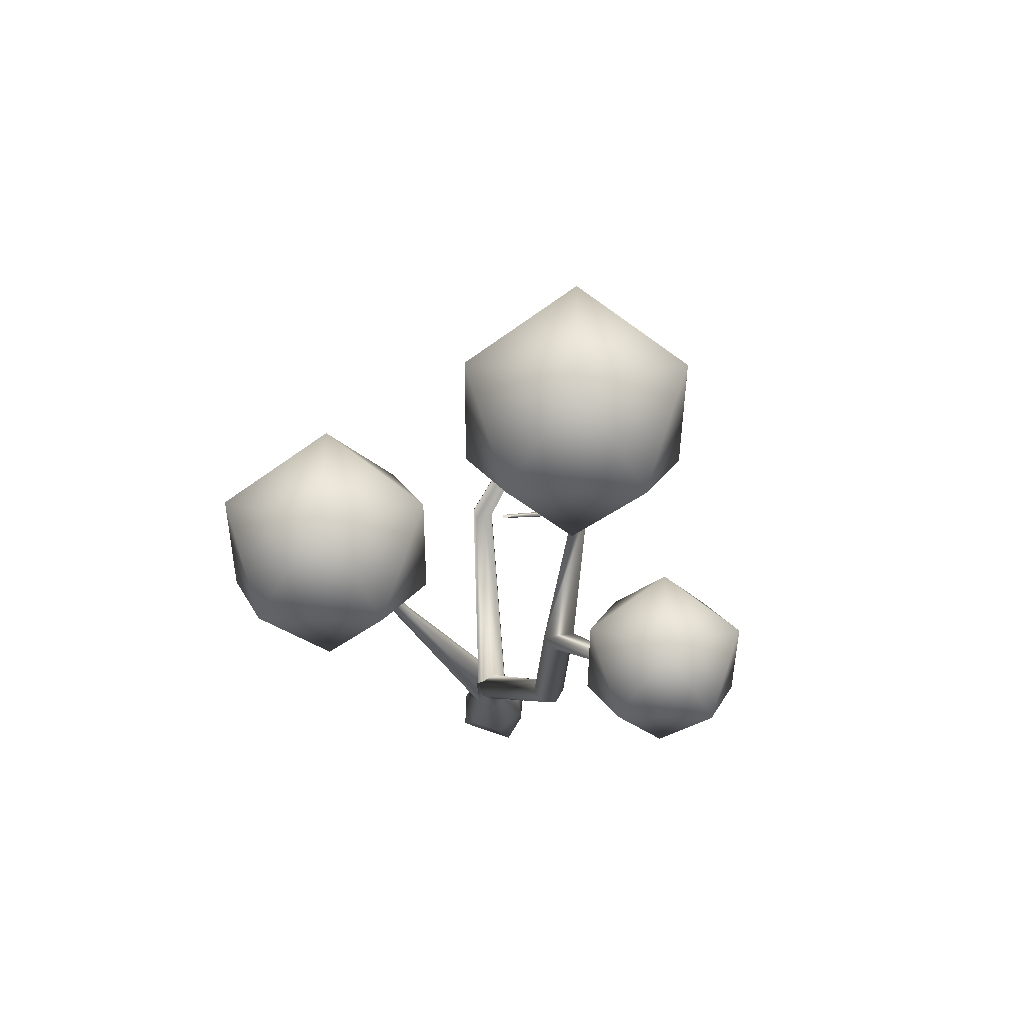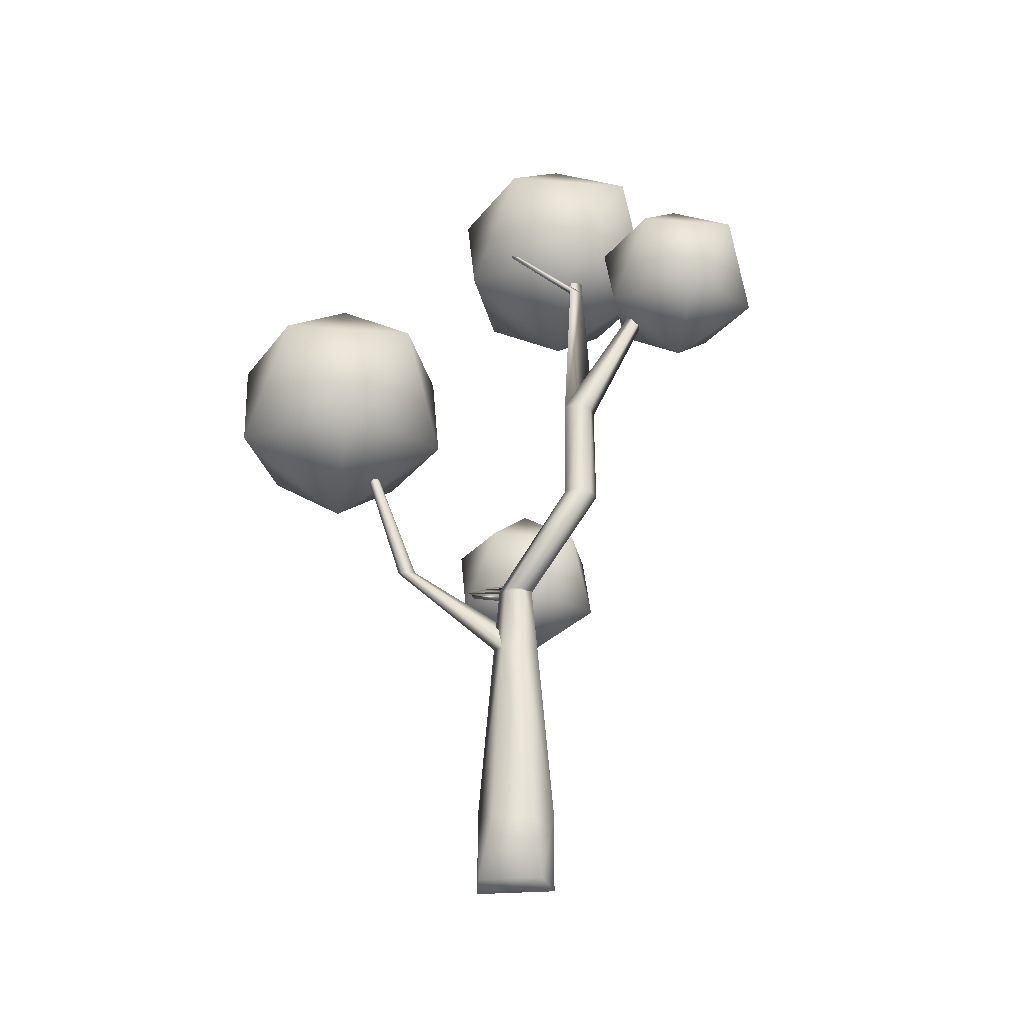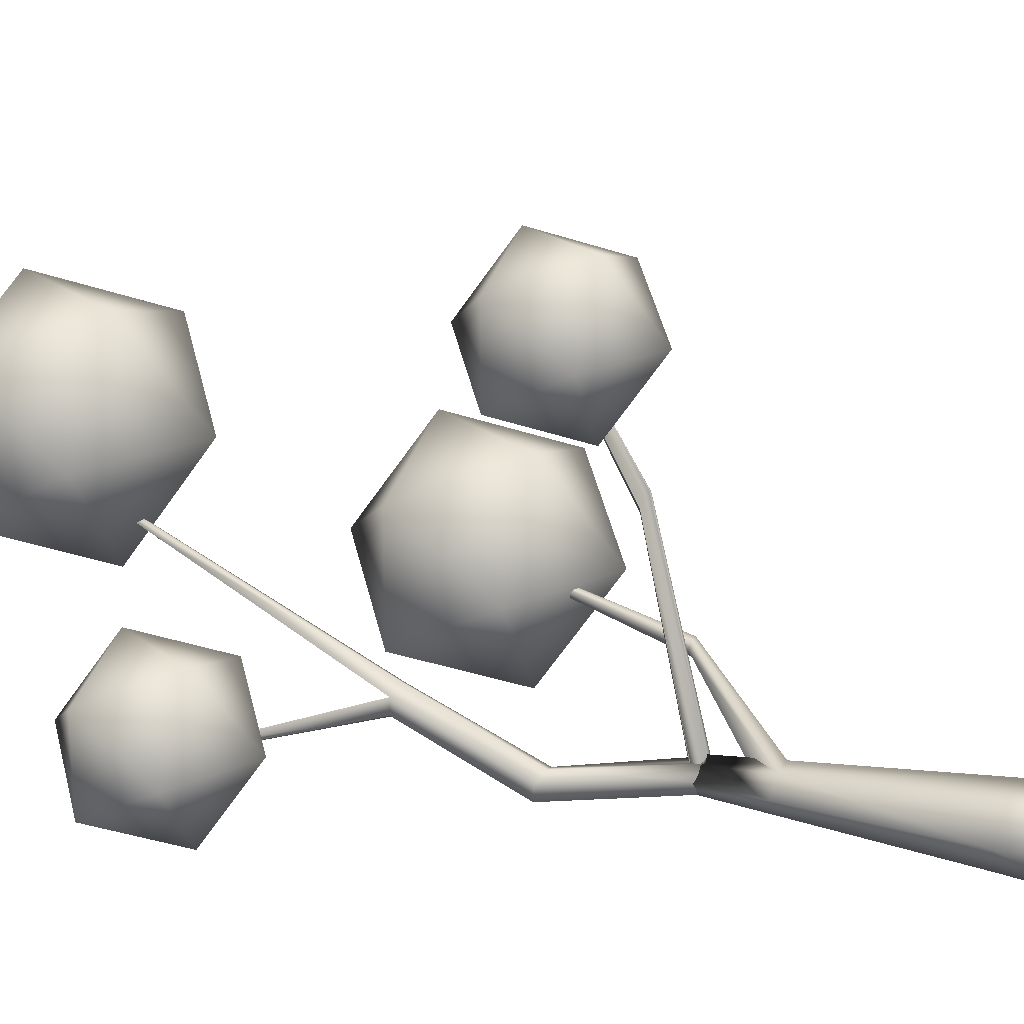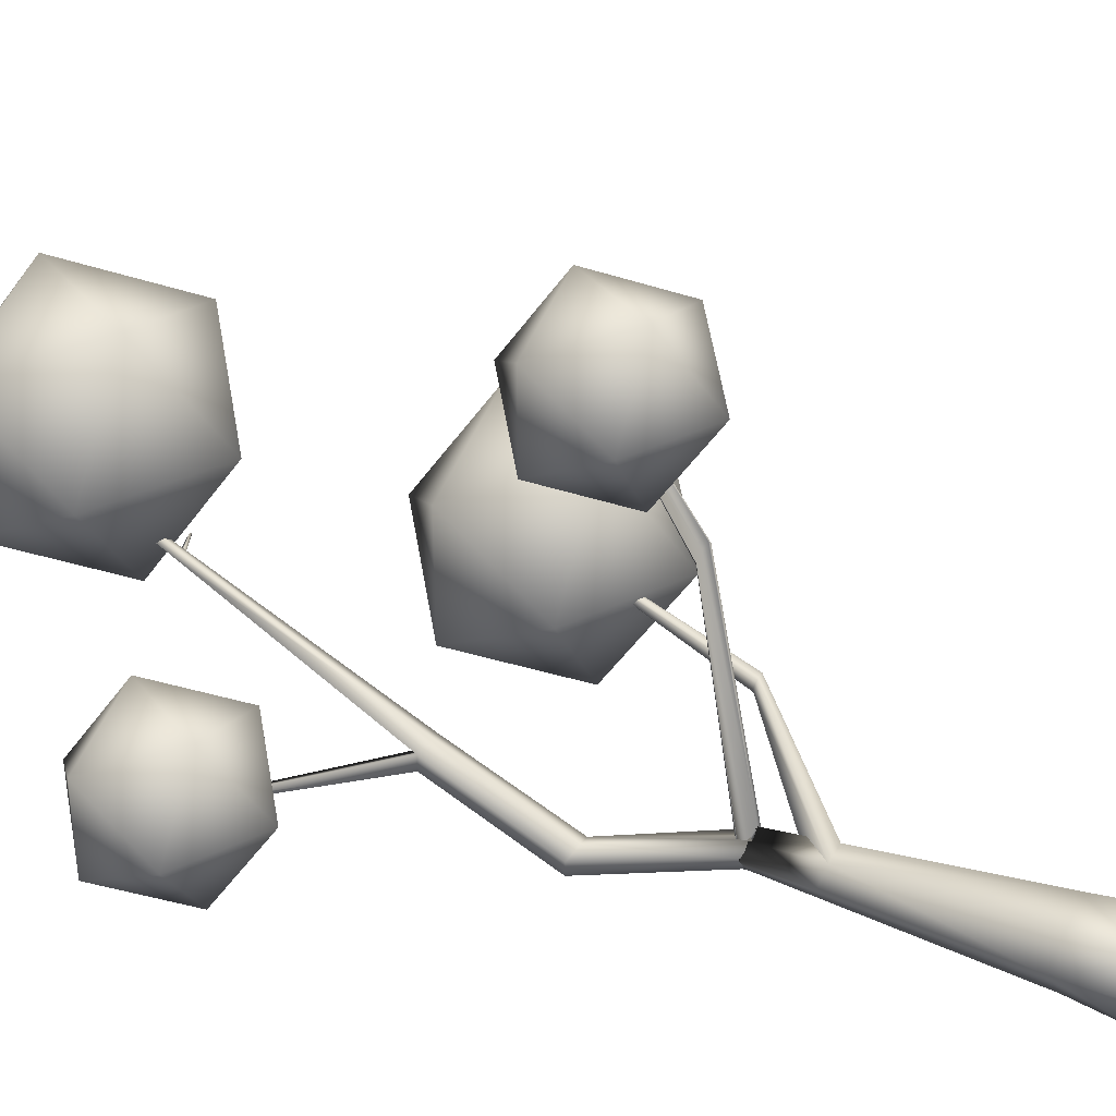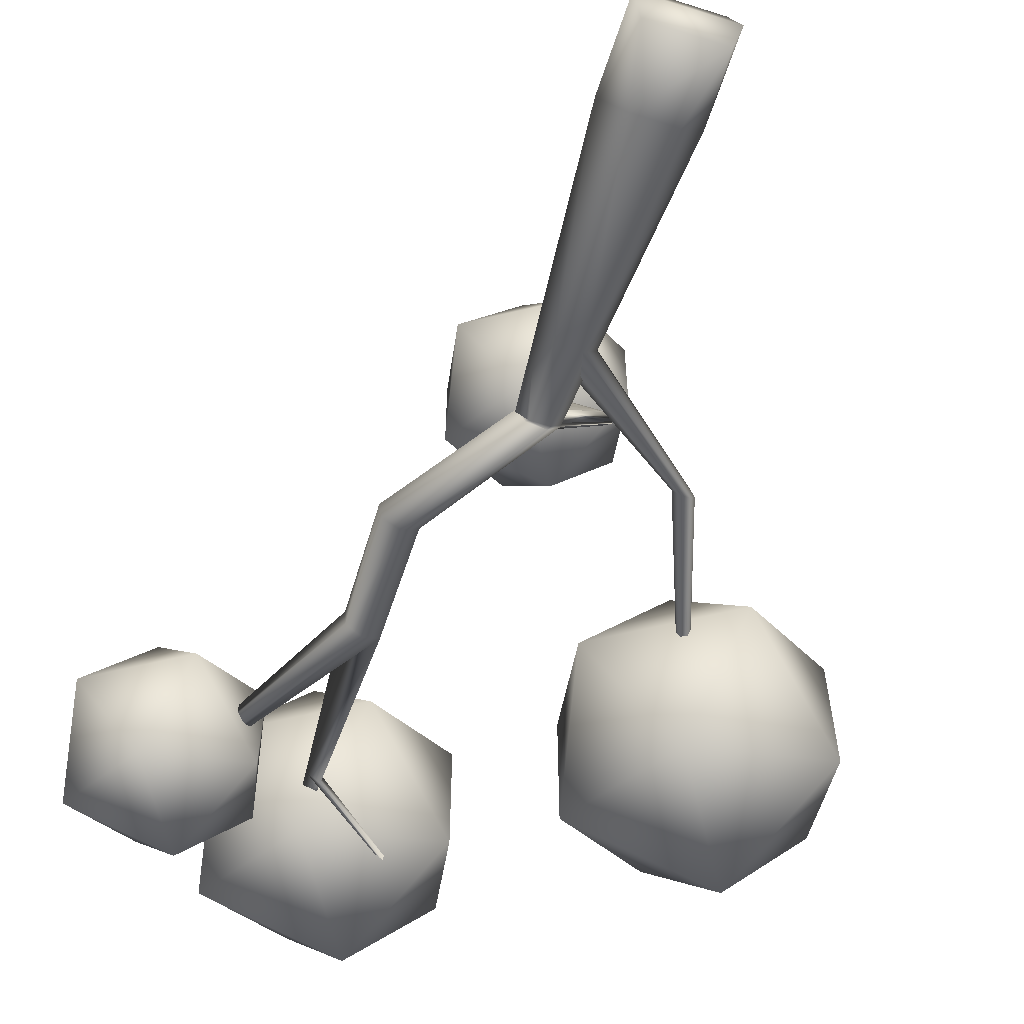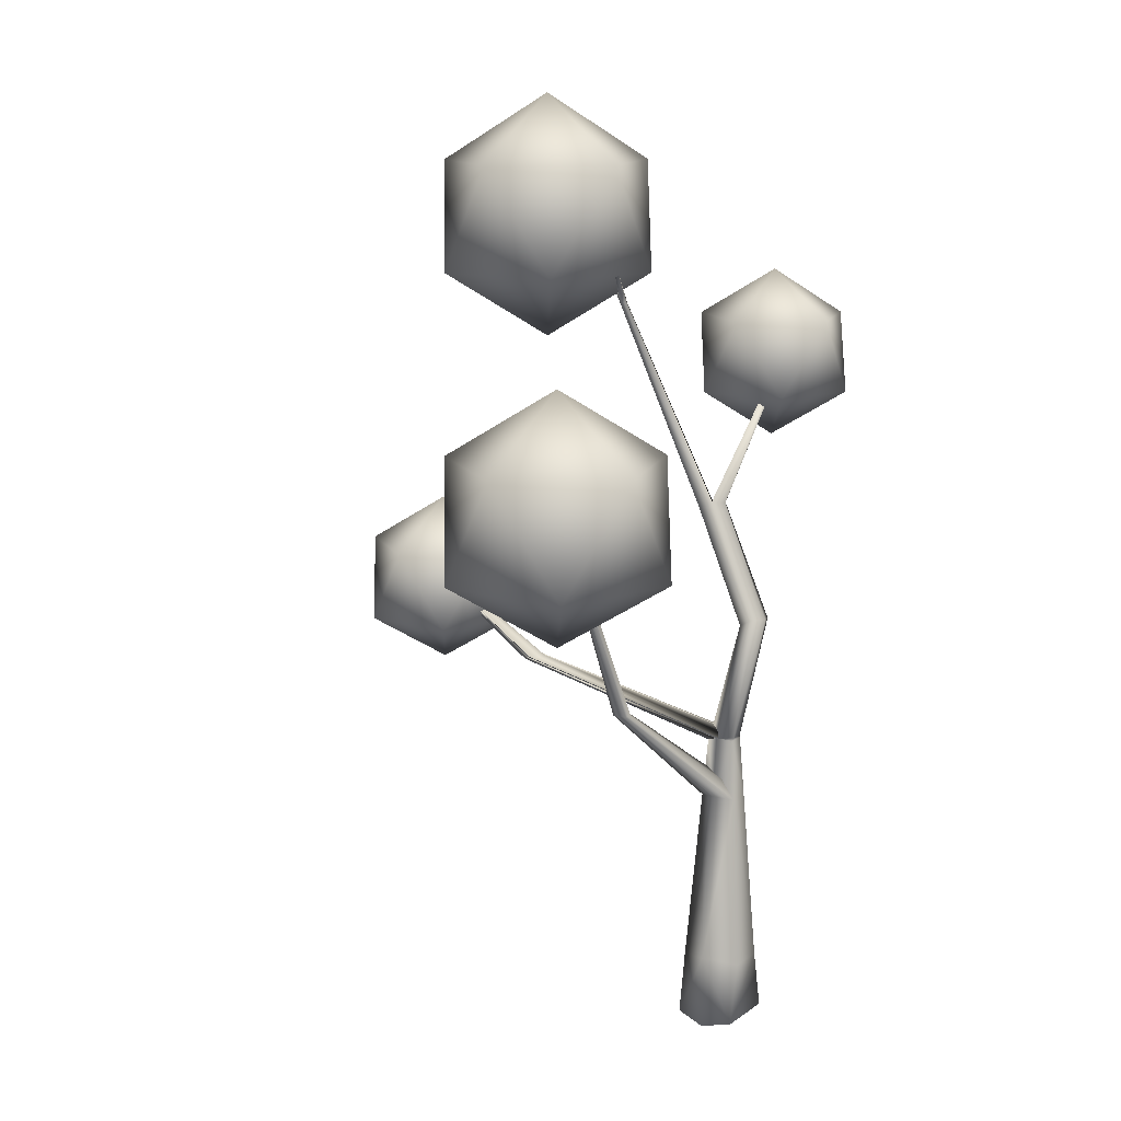
<metadata>
{"format":"obj","ext":"obj","renderer":"f3d","projection":"perspective","resolution":1024,"background":"white","views":[{"elev":79.2,"azim":-161.4,"up":"+Y"},{"elev":-22.8,"azim":-170.1,"up":"+Y"},{"elev":22.6,"azim":-69.6,"up":"+Z"},{"elev":35.2,"azim":-64.7,"up":"+Z"},{"elev":-62.0,"azim":-18.0,"up":"+Z"},{"elev":13.3,"azim":124.1,"up":"+Y"}]}
</metadata>
<code>
o model
v 0.831 1.996 0.2234
v 1.262 2.325 0.5364
v 0.6665 2.325 0.7298
v 0.2986 2.325 0.2234
v 0.6665 2.325 -0.283
v 1.262 2.325 -0.08953
v 0.9956 2.858 0.7298
v 0.4003 2.858 0.5364
v 0.4003 2.858 -0.08953
v 0.9956 2.858 -0.283
v 1.364 2.858 0.2234
v 0.831 3.187 0.2234
v -0.3148 -0.06725 0.05793
v -0.3148 -0.06725 -0.2366
v -0.02022 -0.06725 0.05793
v -0.02022 -0.06725 -0.2366
v -0.08167 0.2273 -0.2366
v -0.3484 -0.1009 -0.09065
v 0.01342 -0.1009 -0.09065
v 0.01342 0.2609 -0.09065
v -0.2663 0.2273 0.05793
v -0.2533 0.2273 -0.2366
v -0.0687 0.2273 0.05793
v -0.3484 0.2609 -0.09065
v -0.2112 1.364 -0.02668
v -0.2054 1.364 -0.1568
v -0.1238 1.364 -0.02668
v -0.1296 1.364 -0.1568
v -0.2474 1.378 -0.09234
v -0.08754 1.378 -0.09234
v -0.2029 1.35 -0.02416
v -0.2129 1.375 -0.1517
v -0.1162 1.353 -0.03435
v -0.1376 1.377 -0.1606
v -0.247 1.376 -0.08112
v -0.08826 1.381 -0.09979
v -0.5081 1.849 0.009525
v -0.5507 1.886 -0.1081
v -0.4269 1.861 -0.02067
v -0.4802 1.896 -0.1343
v -0.5663 1.877 -0.03173
v -0.4176 1.898 -0.08702
v -0.465 2.428 0.2427
v -0.5236 2.453 0.1289
v -0.3889 2.442 0.2021
v -0.4575 2.465 0.09366
v -0.5295 2.449 0.207
v -0.3902 2.474 0.1327
v -0.376 3.612 0.7528
v -0.3504 3.616 0.7391
v -0.3978 3.619 0.7408
v -0.3508 3.627 0.7157
v 0.156 1.713 0.8365
v 0.2136 1.713 0.8365
v 0.1321 1.723 0.7932
v 0.2375 1.723 0.7932
v 0.1548 1.72 0.7541
v 0.2186 1.706 0.8315
v 0.2045 1.722 0.7482
v 0.1324 1.721 0.8006
v 0.2371 1.725 0.7883
v 0.02501 1.991 1.445
v 0.05573 1.991 1.445
v 0.01224 1.996 1.422
v 0.0685 1.996 1.422
v 0.02439 1.995 1.401
v 0.0584 1.987 1.442
v 0.05088 1.996 1.398
v 0.0124 1.995 1.426
v 0.06825 1.997 1.419
v -0.9362 3.13 0.04039
v -0.9137 3.134 0.02843
v -0.9382 3.128 0.06689
v -0.8909 3.137 0.04168
v -0.3909 3.414 0.6674
v -0.4198 3.423 0.6515
v -0.3574 3.434 0.6182
v -0.3568 3.42 0.6493
v -0.07296 3.585 0.4963
v -0.09019 3.59 0.4867
v -0.05294 3.597 0.4669
v -0.05262 3.589 0.4854
v -0.2738 1.086 -0.0919
v -0.2179 1.067 -0.1777
v -0.1171 1.067 -0.1777
v -0.06117 1.086 -0.0919
v -0.1094 1.067 -0.004576
v -0.2256 1.067 -0.004576
v 0.3879 1.599 0.1256
v 0.4101 1.591 0.09157
v 0.4501 1.591 0.09157
v 0.4722 1.599 0.1256
v 0.4531 1.591 0.1602
v 0.407 1.591 0.1602
v 0.7772 2.607 0.2283
v 0.7854 2.605 0.2156
v 0.8003 2.605 0.2156
v 0.8085 2.607 0.2283
v 0.8014 2.605 0.2411
v 0.7843 2.605 0.2411
v 0.04281 1.584 1.461
v 0.3469 1.816 1.682
v -0.07334 1.816 1.818
v -0.3331 1.816 1.461
v -0.07334 1.816 1.103
v 0.3469 1.816 1.24
v 0.159 2.192 1.818
v -0.2613 2.192 1.682
v -0.2613 2.192 1.24
v 0.159 2.192 1.103
v 0.4187 2.192 1.461
v 0.04281 2.424 1.461
v -0.9876 2.733 0.1331
v -0.6835 2.965 0.354
v -1.104 2.965 0.4906
v -1.364 2.965 0.1331
v -1.104 2.965 -0.2244
v -0.6835 2.965 -0.08785
v -0.8715 3.341 0.4906
v -1.292 3.341 0.354
v -1.292 3.341 -0.08785
v -0.8715 3.341 -0.2244
v -0.6118 3.341 0.1331
v -0.9876 3.573 0.1331
v -0.2271 3.254 0.9999
v 0.2036 3.583 1.313
v -0.3917 3.583 1.506
v -0.7596 3.583 0.9999
v -0.3917 3.583 0.4935
v 0.2036 3.583 0.687
v -0.0626 4.116 1.506
v -0.6579 4.116 1.313
v -0.6579 4.116 0.687
v -0.0626 4.116 0.4935
v 0.3053 4.116 0.9999
v -0.2271 4.445 0.9999
f 1 2 3
f 2 1 6
f 1 3 4
f 1 4 5
f 1 5 6
f 2 6 11
f 3 2 7
f 4 3 8
f 5 4 9
f 6 5 10
f 2 11 7
f 3 7 8
f 4 8 9
f 5 9 10
f 6 10 11
f 7 11 12
f 8 7 12
f 9 8 12
f 10 9 12
f 11 10 12
f 24 14 18
f 22 16 14
f 20 15 19
f 23 13 15
f 19 13 18
f 16 19 18
f 19 15 13
f 16 18 14
f 16 20 19
f 13 24 18
f 86 28 30
f 83 26 84
f 23 21 13
f 20 23 15
f 22 17 16
f 24 22 14
f 28 36 30
f 26 35 32
f 87 25 88
f 84 28 85
f 83 25 29
f 86 27 87
f 36 39 33
f 35 37 41
f 27 31 25
f 26 34 28
f 29 31 35
f 36 59 34
f 40 44 46
f 39 43 37
f 35 38 32
f 34 42 36
f 31 39 37
f 32 40 34
f 75 51 76
f 44 73 71
f 41 43 47
f 42 45 39
f 41 44 38
f 42 46 48
f 52 49 50
f 78 52 50
f 78 49 75
f 77 51 52
f 53 64 62
f 33 61 36
f 25 55 53
f 30 61 56
f 27 58 33
f 35 57 60
f 27 56 54
f 35 55 29
f 34 57 32
f 27 53 54
f 63 70 67
f 54 67 58
f 58 70 61
f 60 64 55
f 54 65 63
f 61 68 59
f 60 66 69
f 53 63 54
f 56 70 65
f 57 68 66
f 72 73 74
f 46 74 48
f 44 72 46
f 47 74 73
f 48 76 77
f 43 78 75
f 45 77 78
f 43 76 47
f 75 80 76
f 78 79 75
f 77 82 78
f 77 80 81
f 20 87 23
f 24 88 83
f 22 85 17
f 23 88 21
f 24 84 22
f 20 85 86
f 86 91 92
f 87 94 88
f 88 89 83
f 84 89 90
f 85 90 91
f 86 93 87
f 93 100 94
f 94 95 89
f 89 96 90
f 91 96 97
f 92 99 93
f 92 97 98
f 101 102 103
f 102 101 106
f 101 103 104
f 101 104 105
f 101 105 106
f 102 106 111
f 103 102 107
f 104 103 108
f 105 104 109
f 106 105 110
f 102 111 107
f 103 107 108
f 104 108 109
f 105 109 110
f 106 110 111
f 107 111 112
f 108 107 112
f 109 108 112
f 110 109 112
f 111 110 112
f 113 114 115
f 114 113 118
f 113 115 116
f 113 116 117
f 113 117 118
f 114 118 123
f 115 114 119
f 116 115 120
f 117 116 121
f 118 117 122
f 114 123 119
f 115 119 120
f 116 120 121
f 117 121 122
f 118 122 123
f 119 123 124
f 120 119 124
f 121 120 124
f 122 121 124
f 123 122 124
f 125 126 127
f 126 125 130
f 125 127 128
f 125 128 129
f 125 129 130
f 126 130 135
f 127 126 131
f 128 127 132
f 129 128 133
f 130 129 134
f 126 135 131
f 127 131 132
f 128 132 133
f 129 133 134
f 130 134 135
f 131 135 136
f 132 131 136
f 133 132 136
f 134 133 136
f 135 134 136
f 16 17 20
f 13 21 24
f 86 85 28
f 83 29 26
f 28 34 36
f 26 29 35
f 87 27 25
f 84 26 28
f 83 88 25
f 86 30 27
f 36 42 39
f 35 31 37
f 27 33 31
f 26 32 34
f 29 25 31
f 36 61 59
f 40 38 44
f 39 45 43
f 35 41 38
f 34 40 42
f 31 33 39
f 32 38 40
f 75 49 51
f 44 47 73
f 41 37 43
f 42 48 45
f 41 47 44
f 42 40 46
f 52 51 49
f 78 77 52
f 78 50 49
f 77 76 51
f 53 55 64
f 33 58 61
f 25 29 55
f 30 36 61
f 27 54 58
f 35 32 57
f 27 30 56
f 35 60 55
f 34 59 57
f 27 25 53
f 63 65 70
f 54 63 67
f 58 67 70
f 60 69 64
f 54 56 65
f 61 70 68
f 60 57 66
f 53 62 63
f 56 61 70
f 57 59 68
f 72 71 73
f 46 72 74
f 44 71 72
f 47 48 74
f 48 47 76
f 43 45 78
f 45 48 77
f 43 75 76
f 75 79 80
f 78 82 79
f 77 81 82
f 77 76 80
f 20 86 87
f 24 21 88
f 22 84 85
f 23 87 88
f 24 83 84
f 20 17 85
f 86 85 91
f 87 93 94
f 88 94 89
f 84 83 89
f 85 84 90
f 86 92 93
f 93 99 100
f 94 100 95
f 89 95 96
f 91 90 96
f 92 98 99
f 92 91 97

</code>
